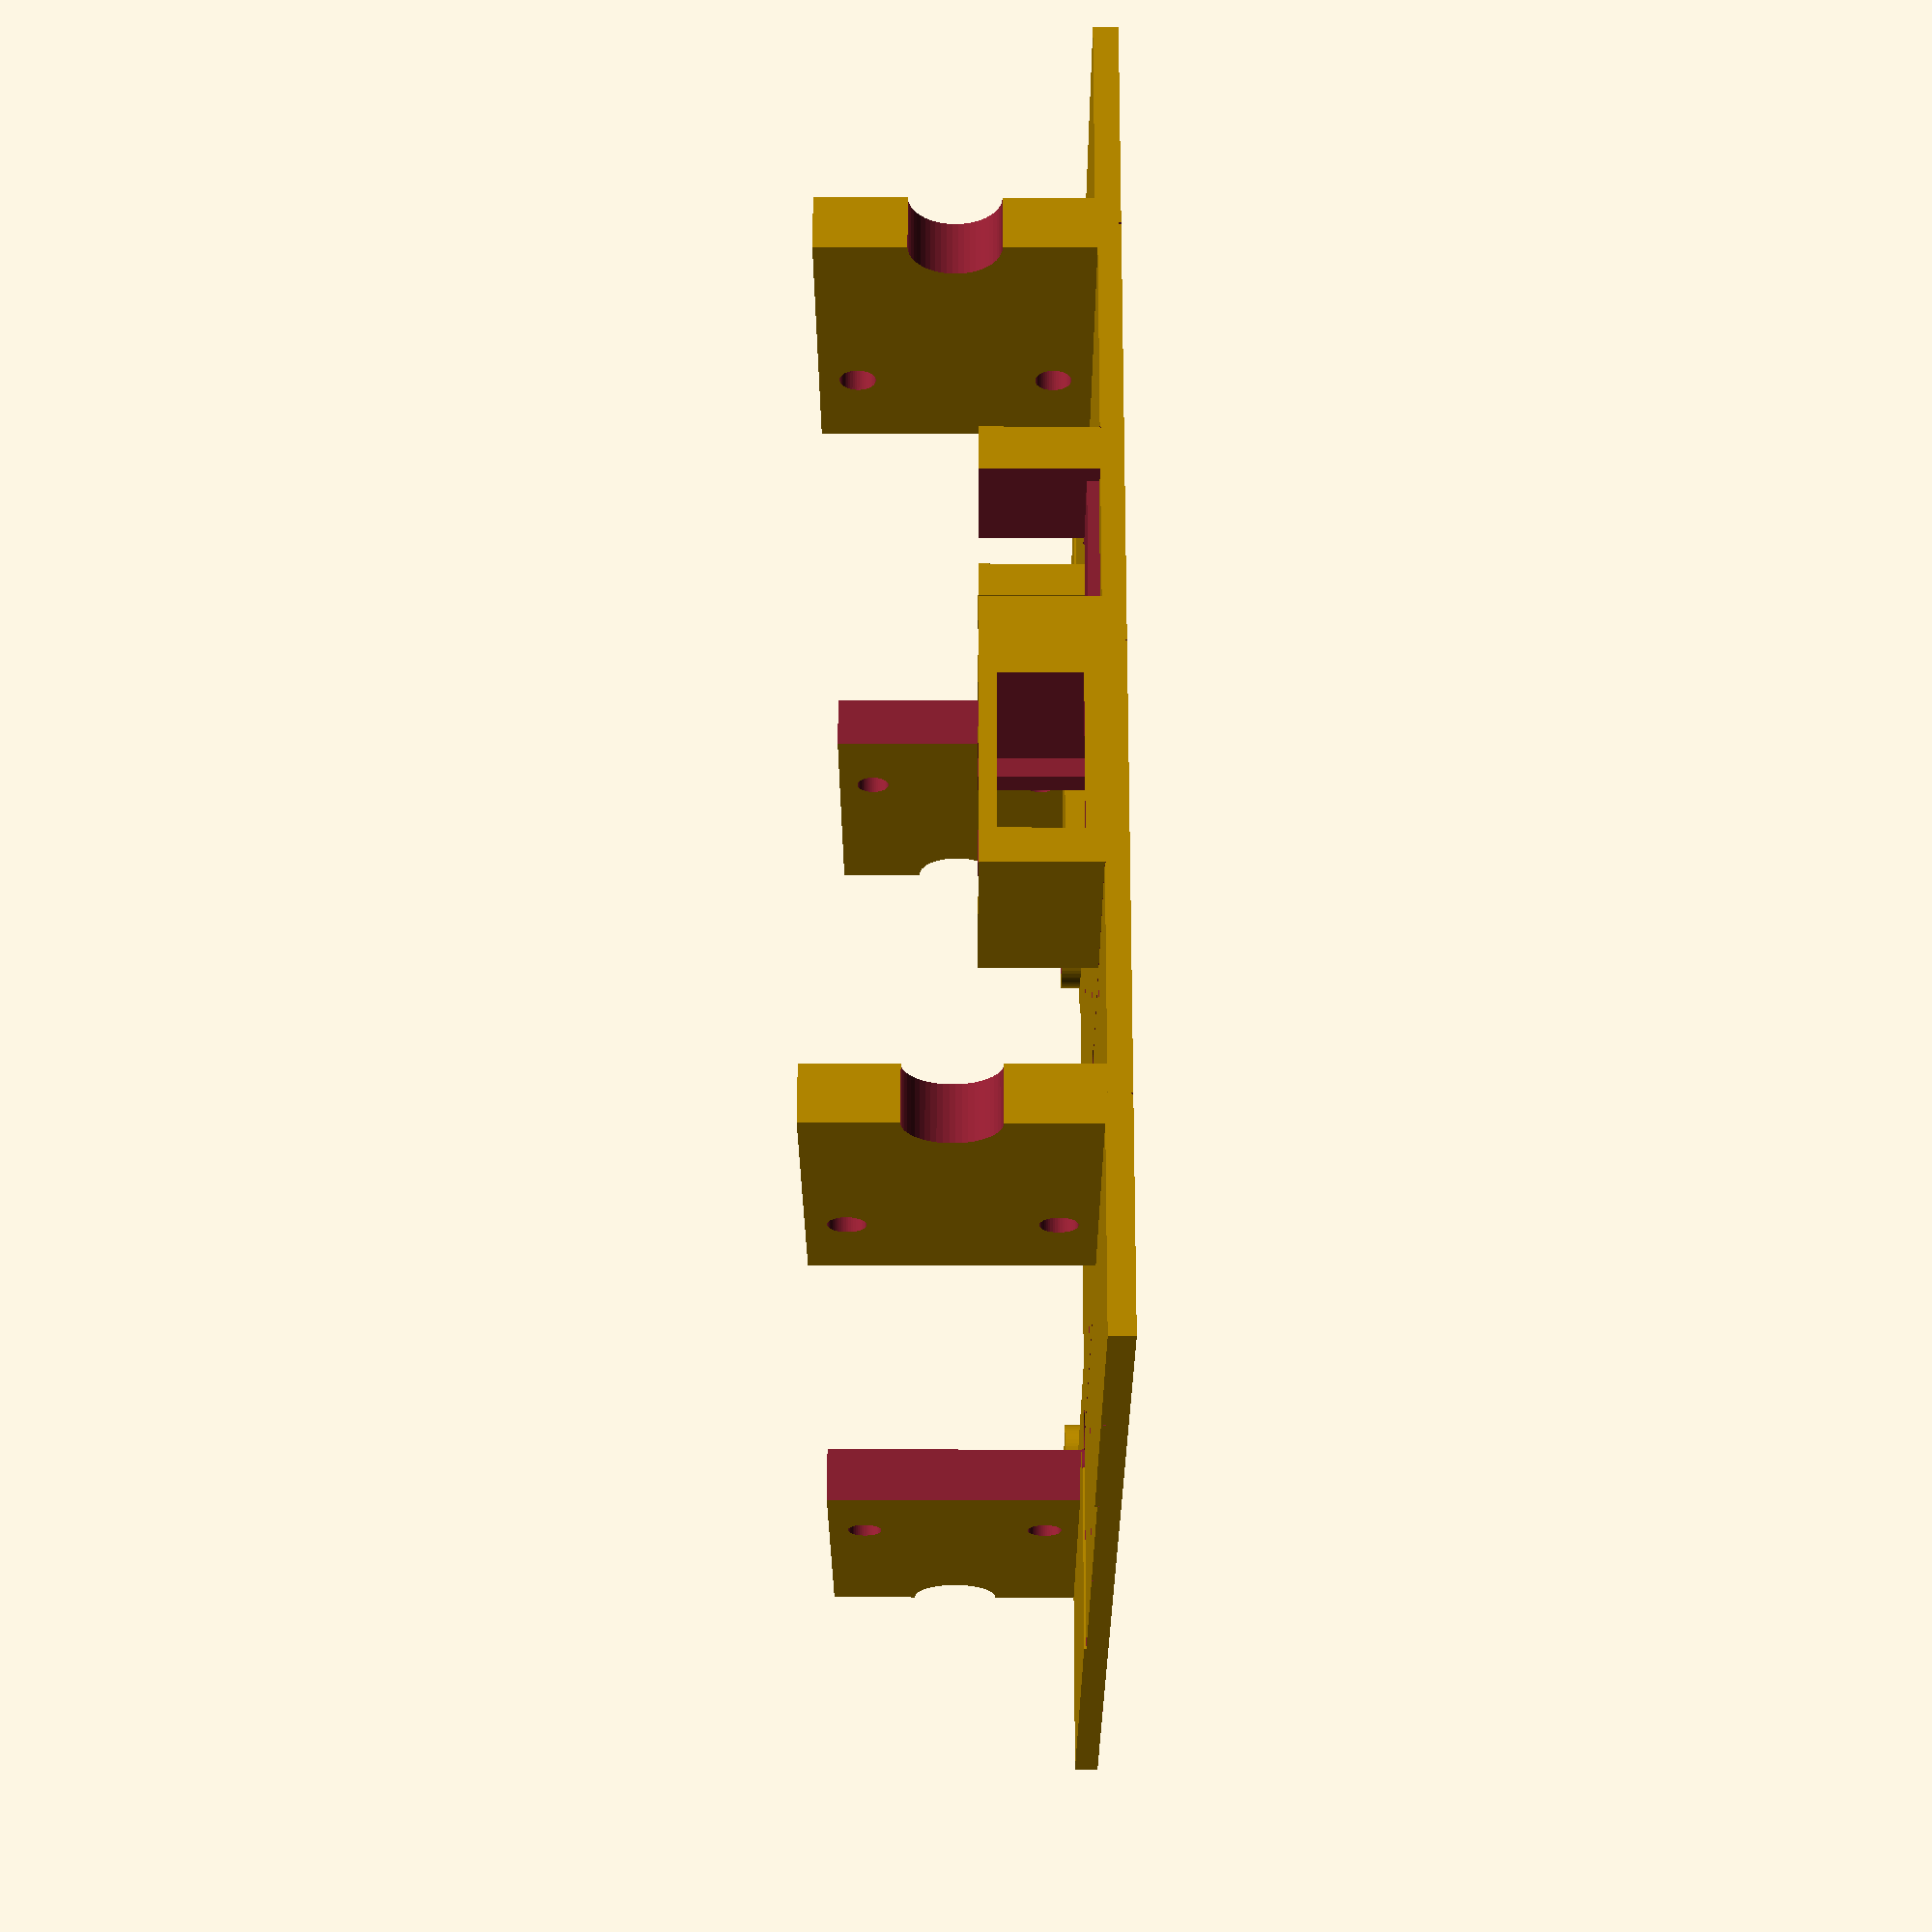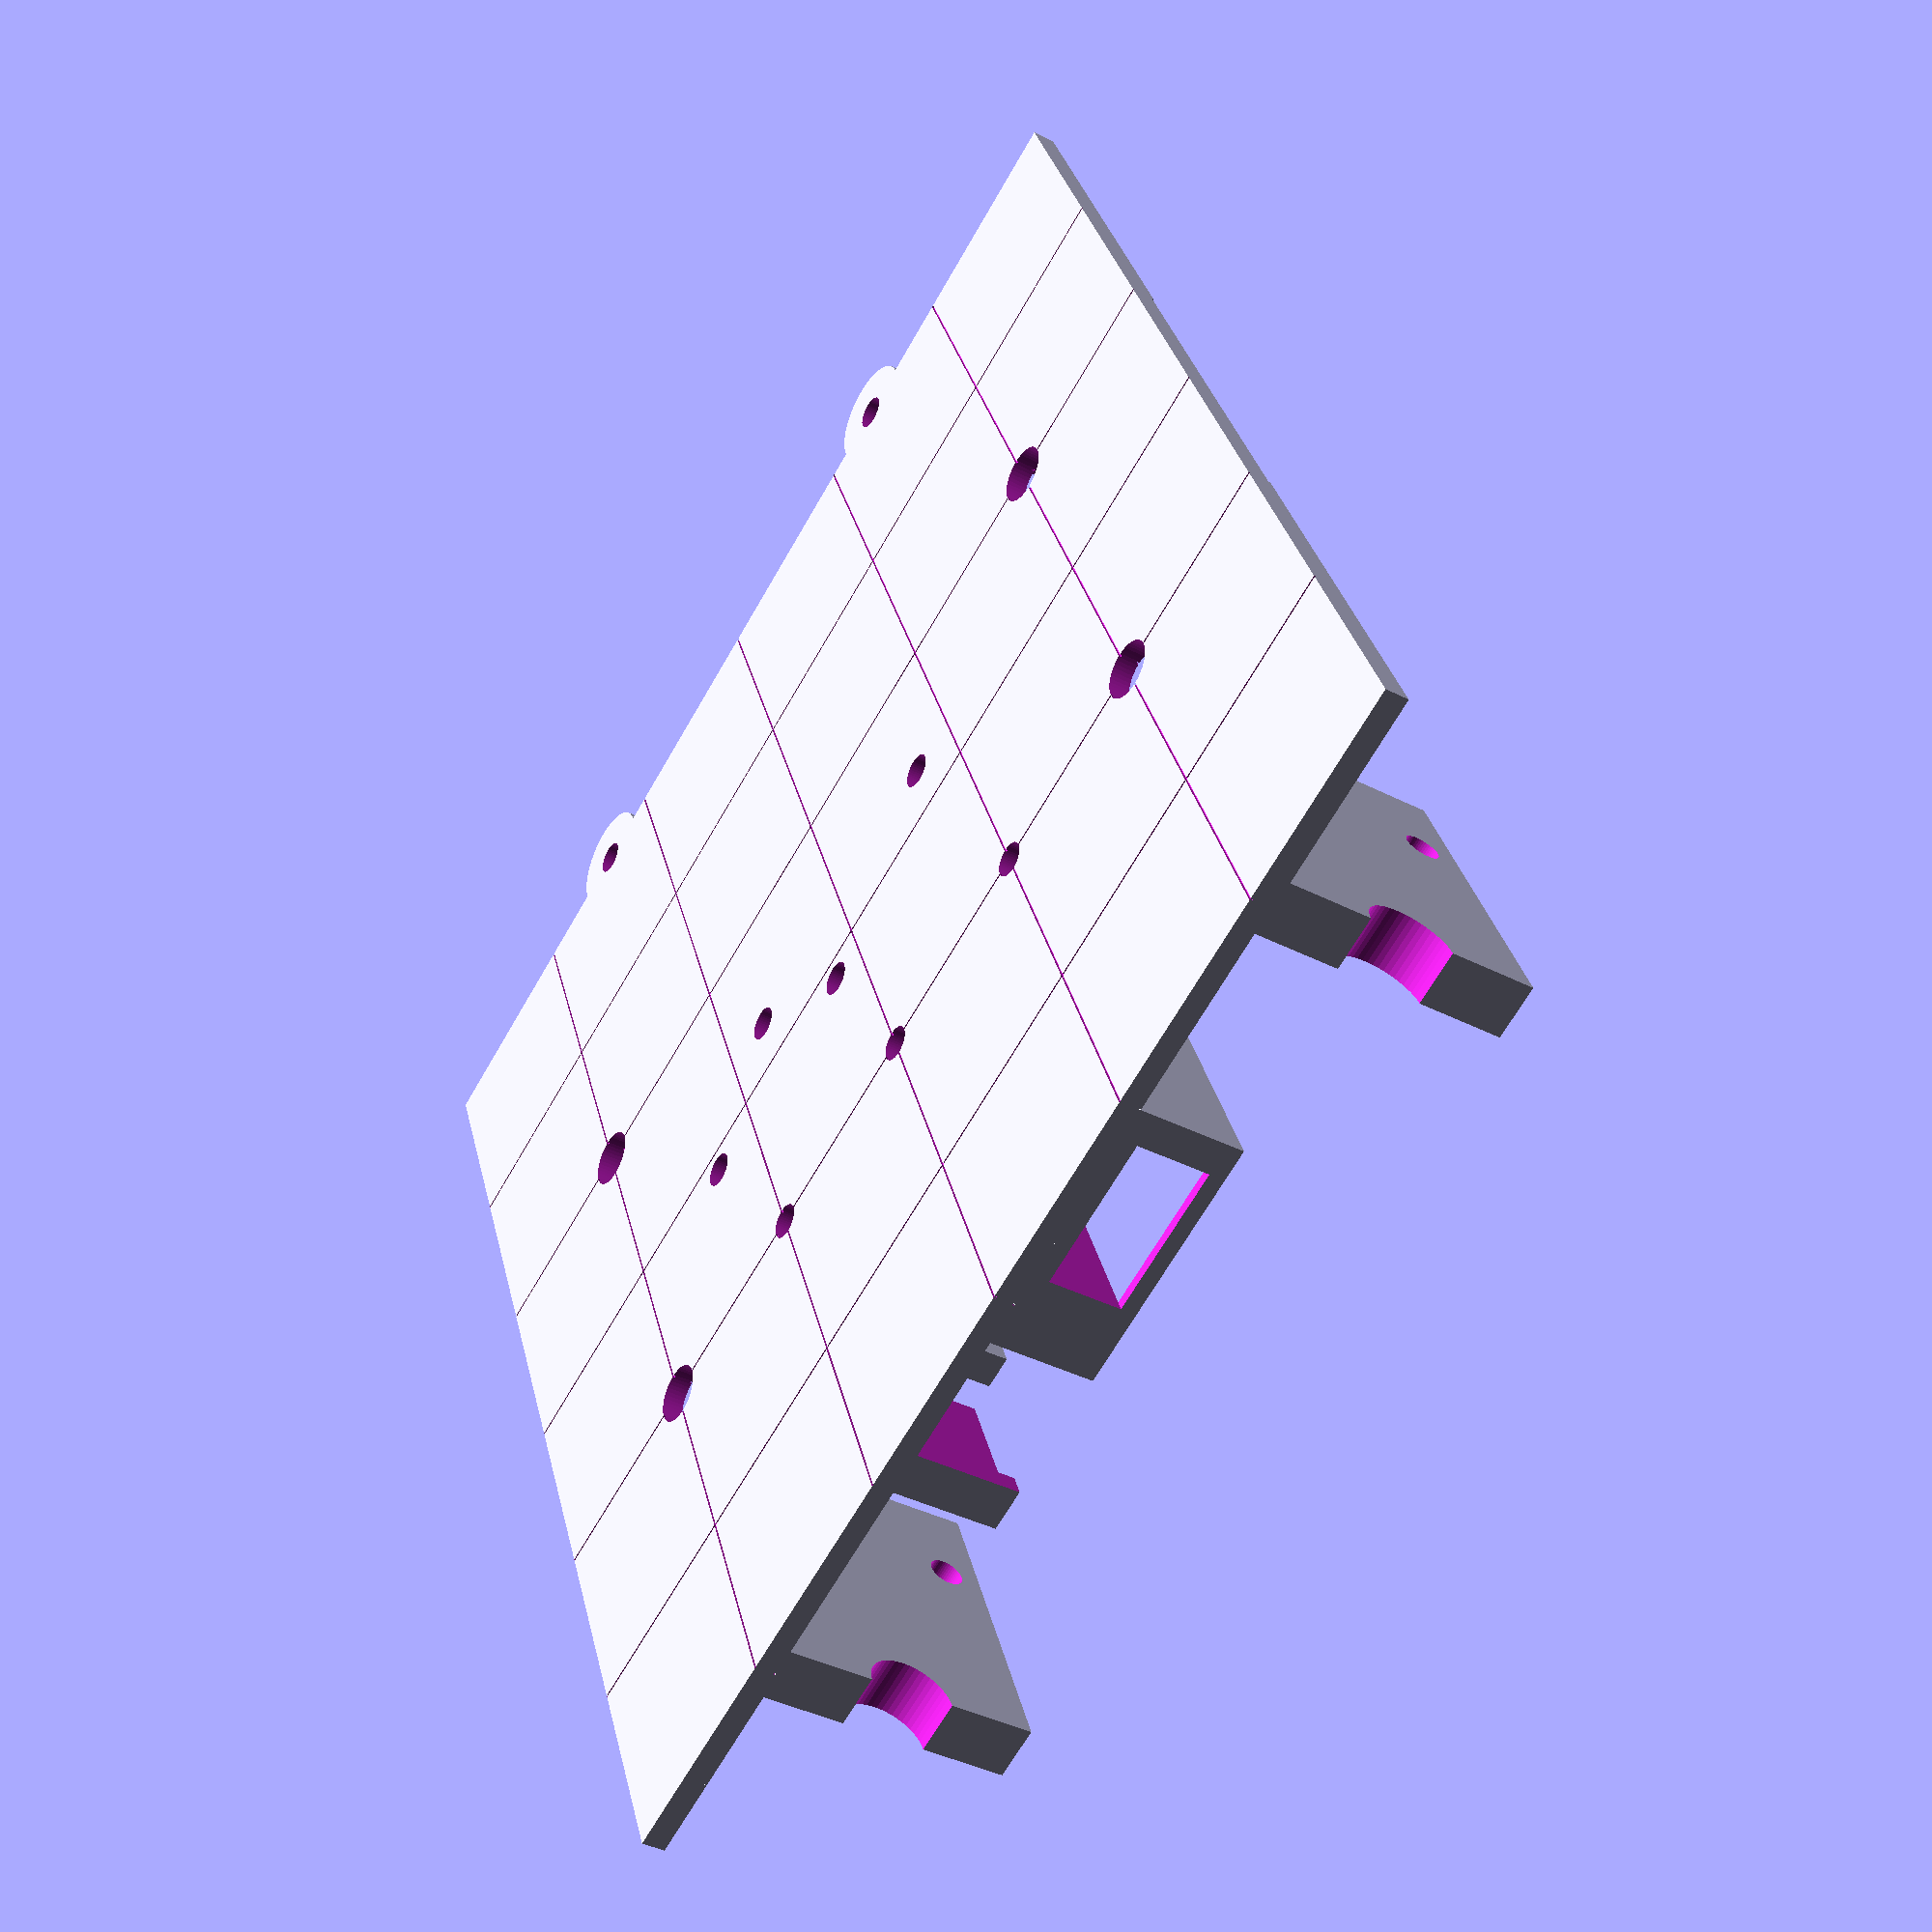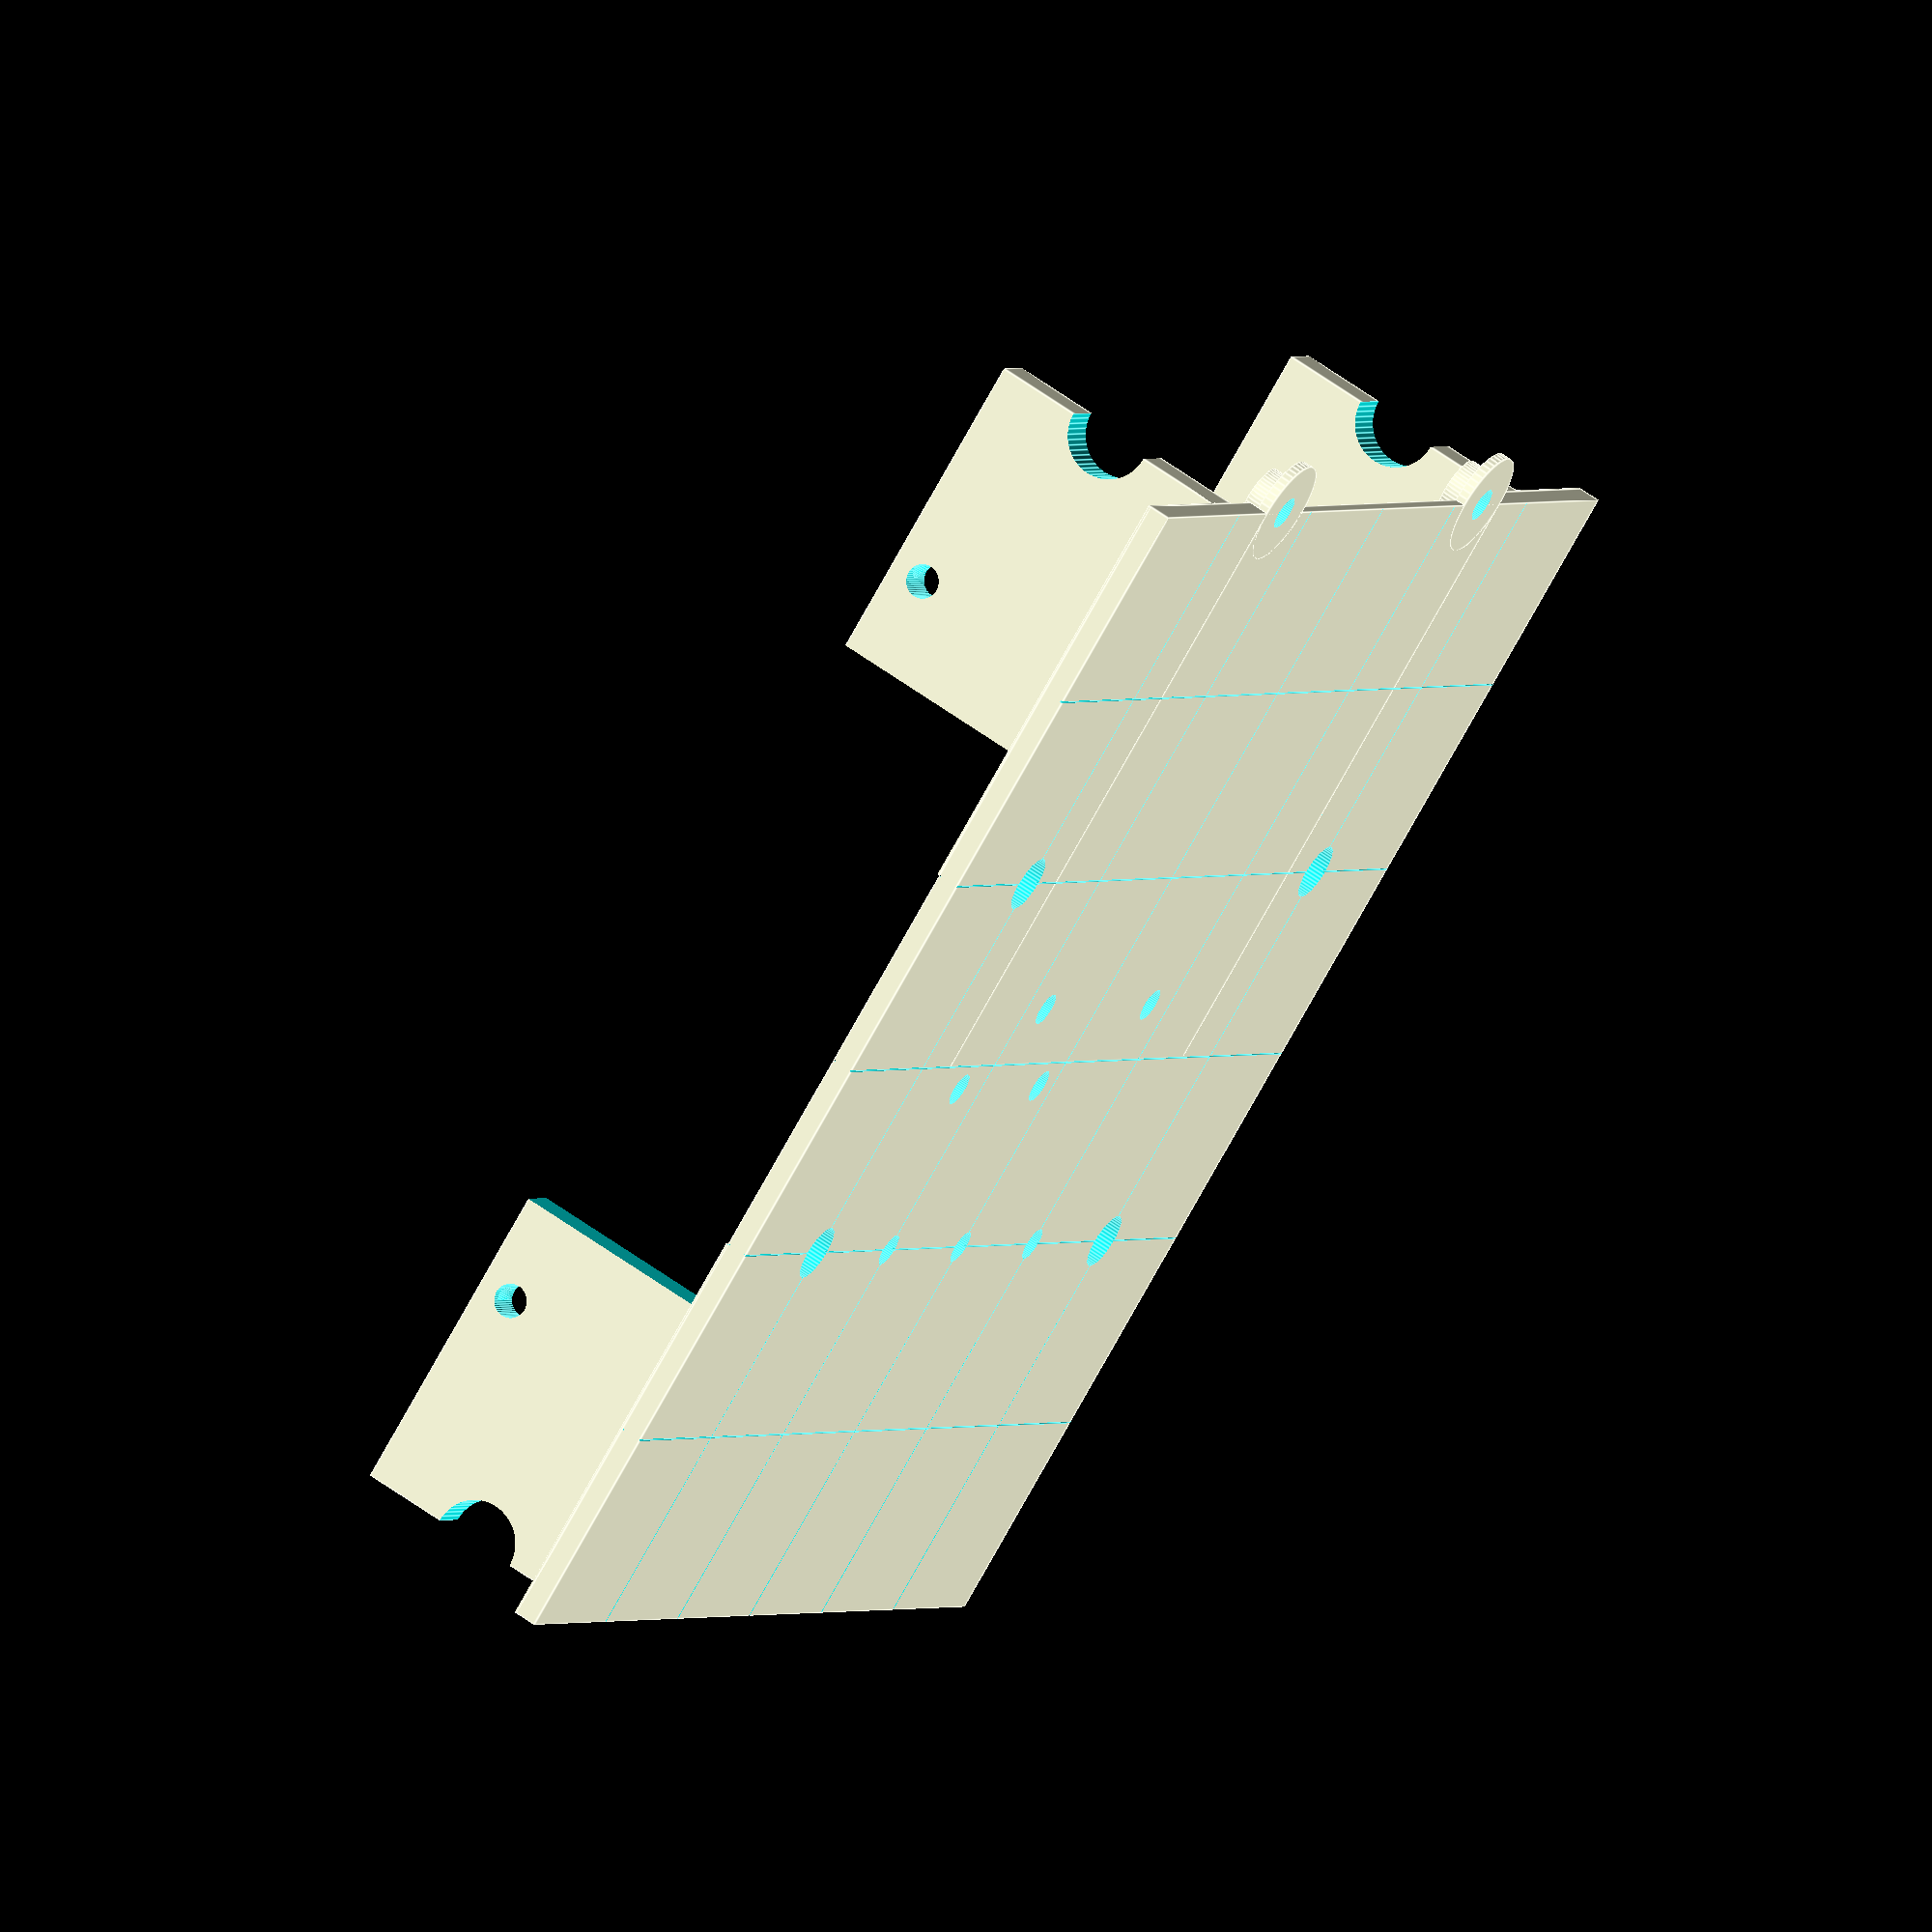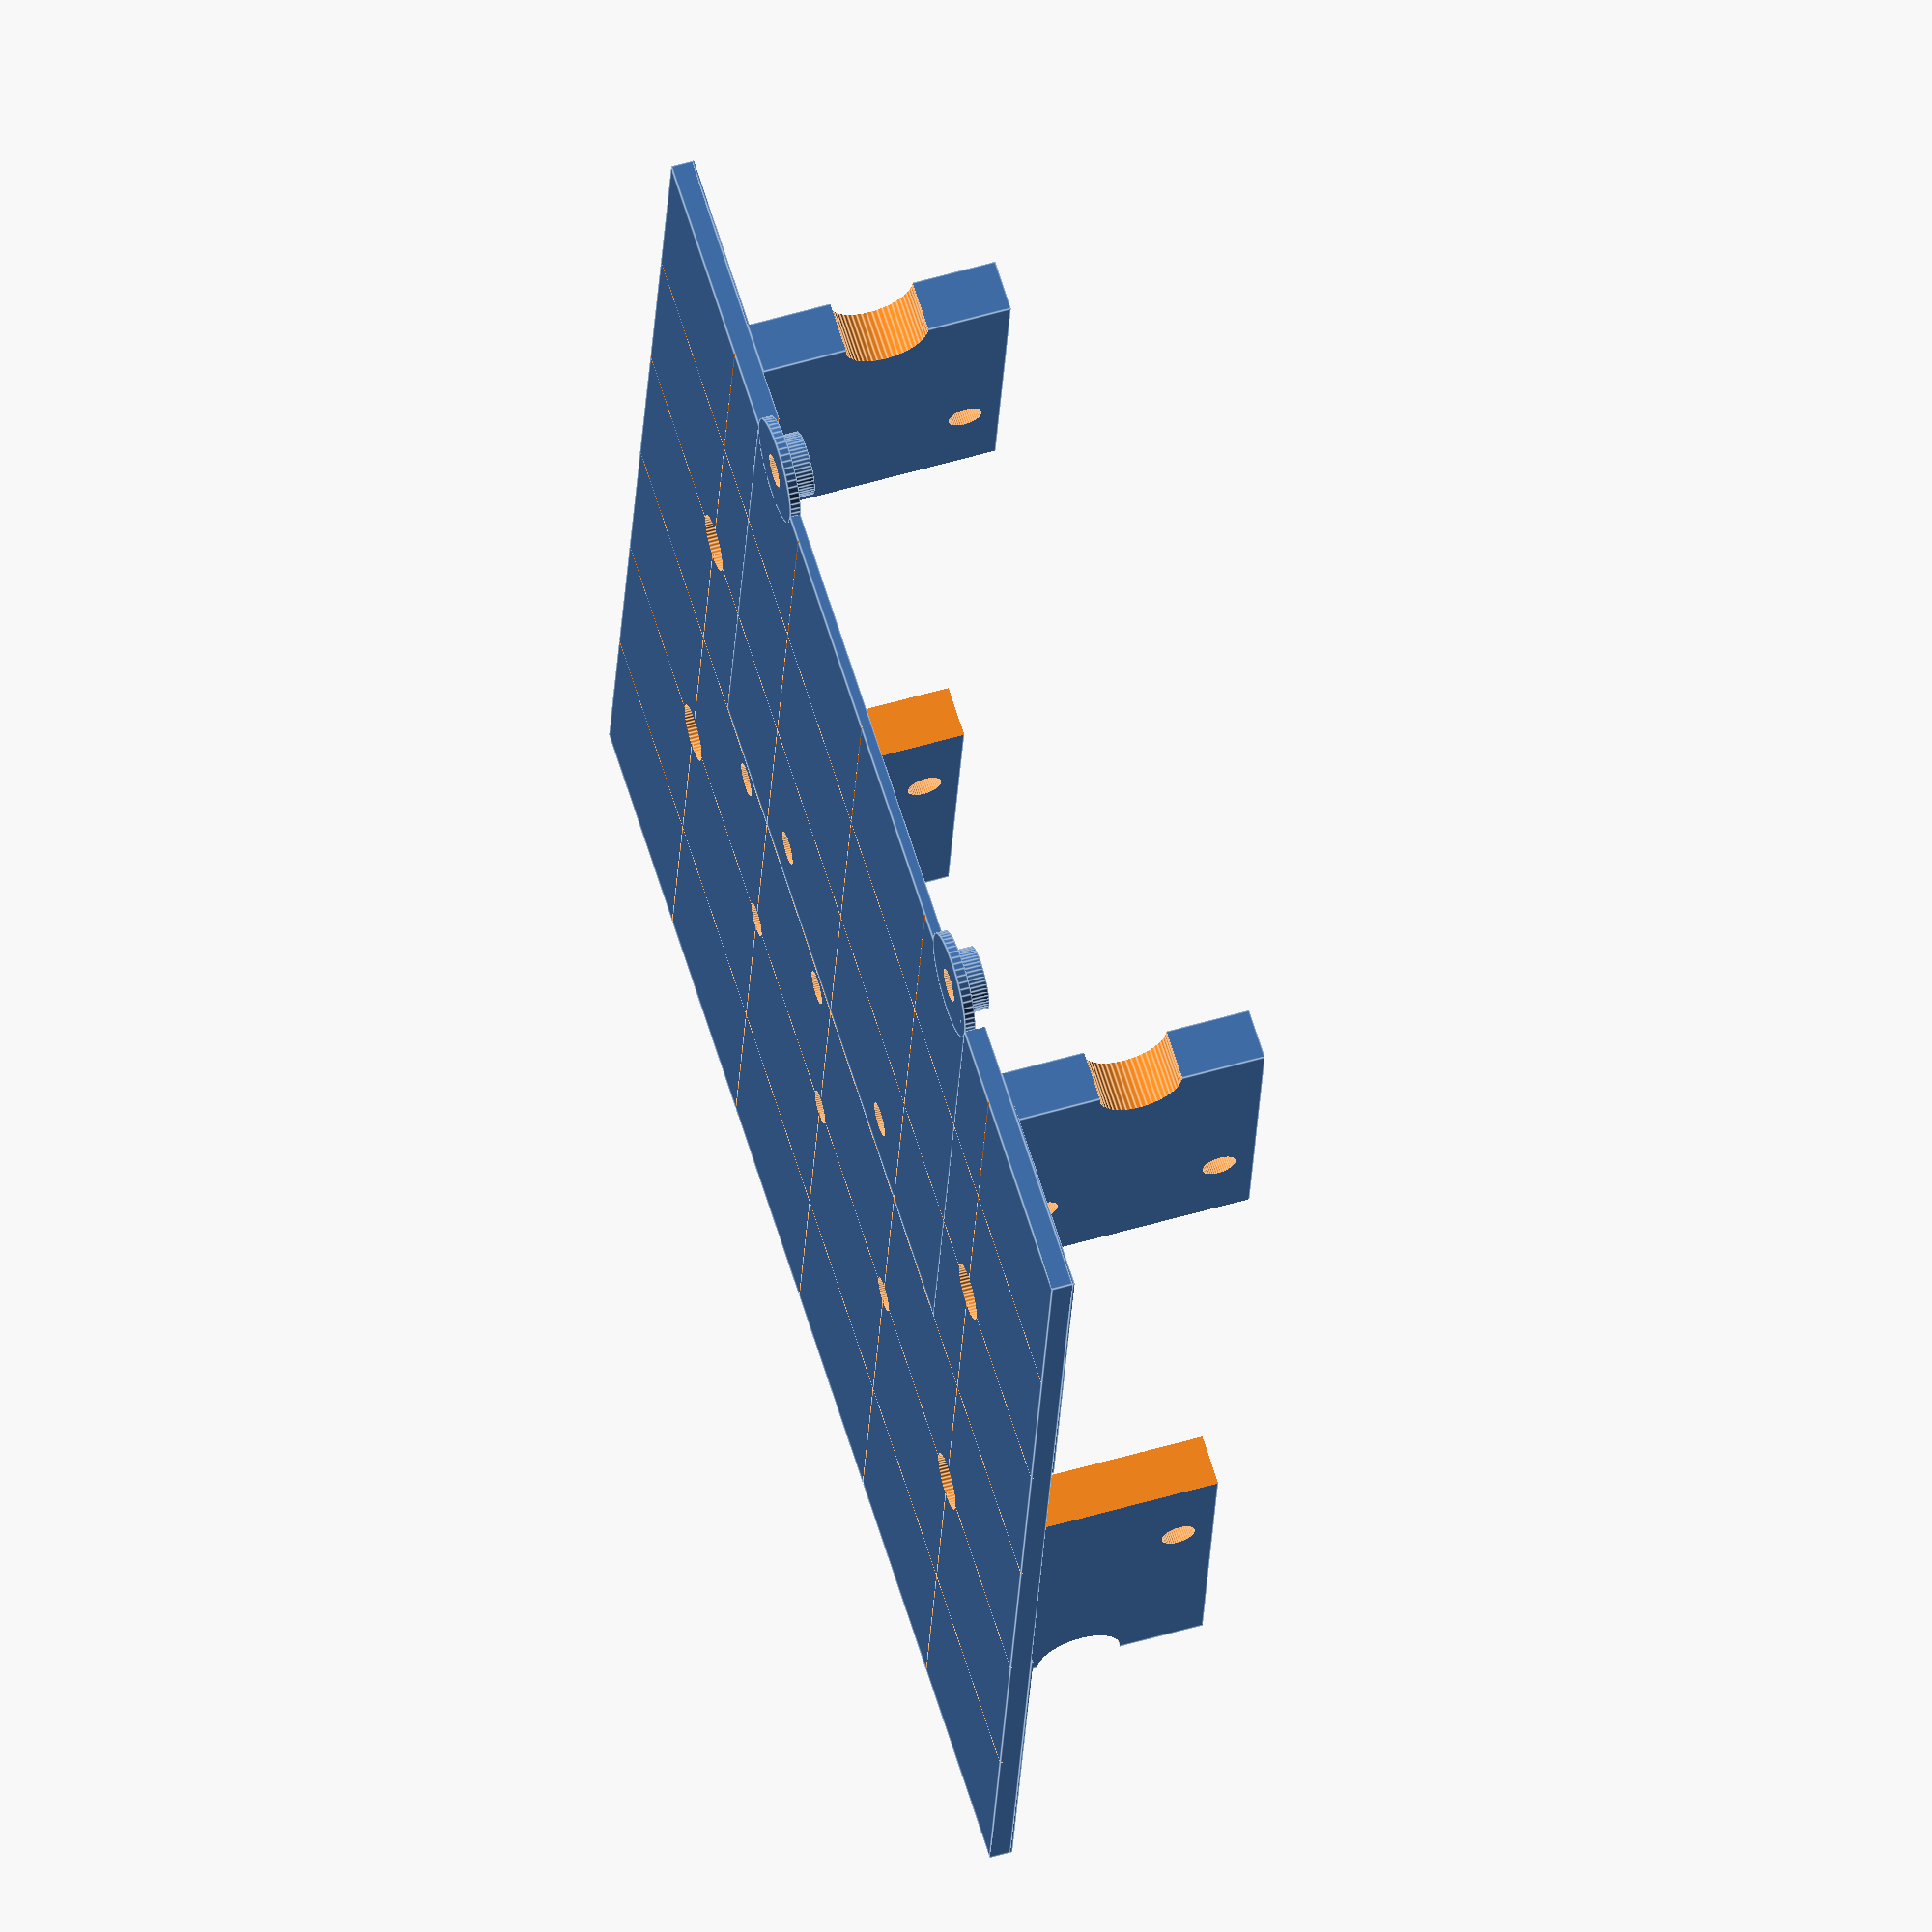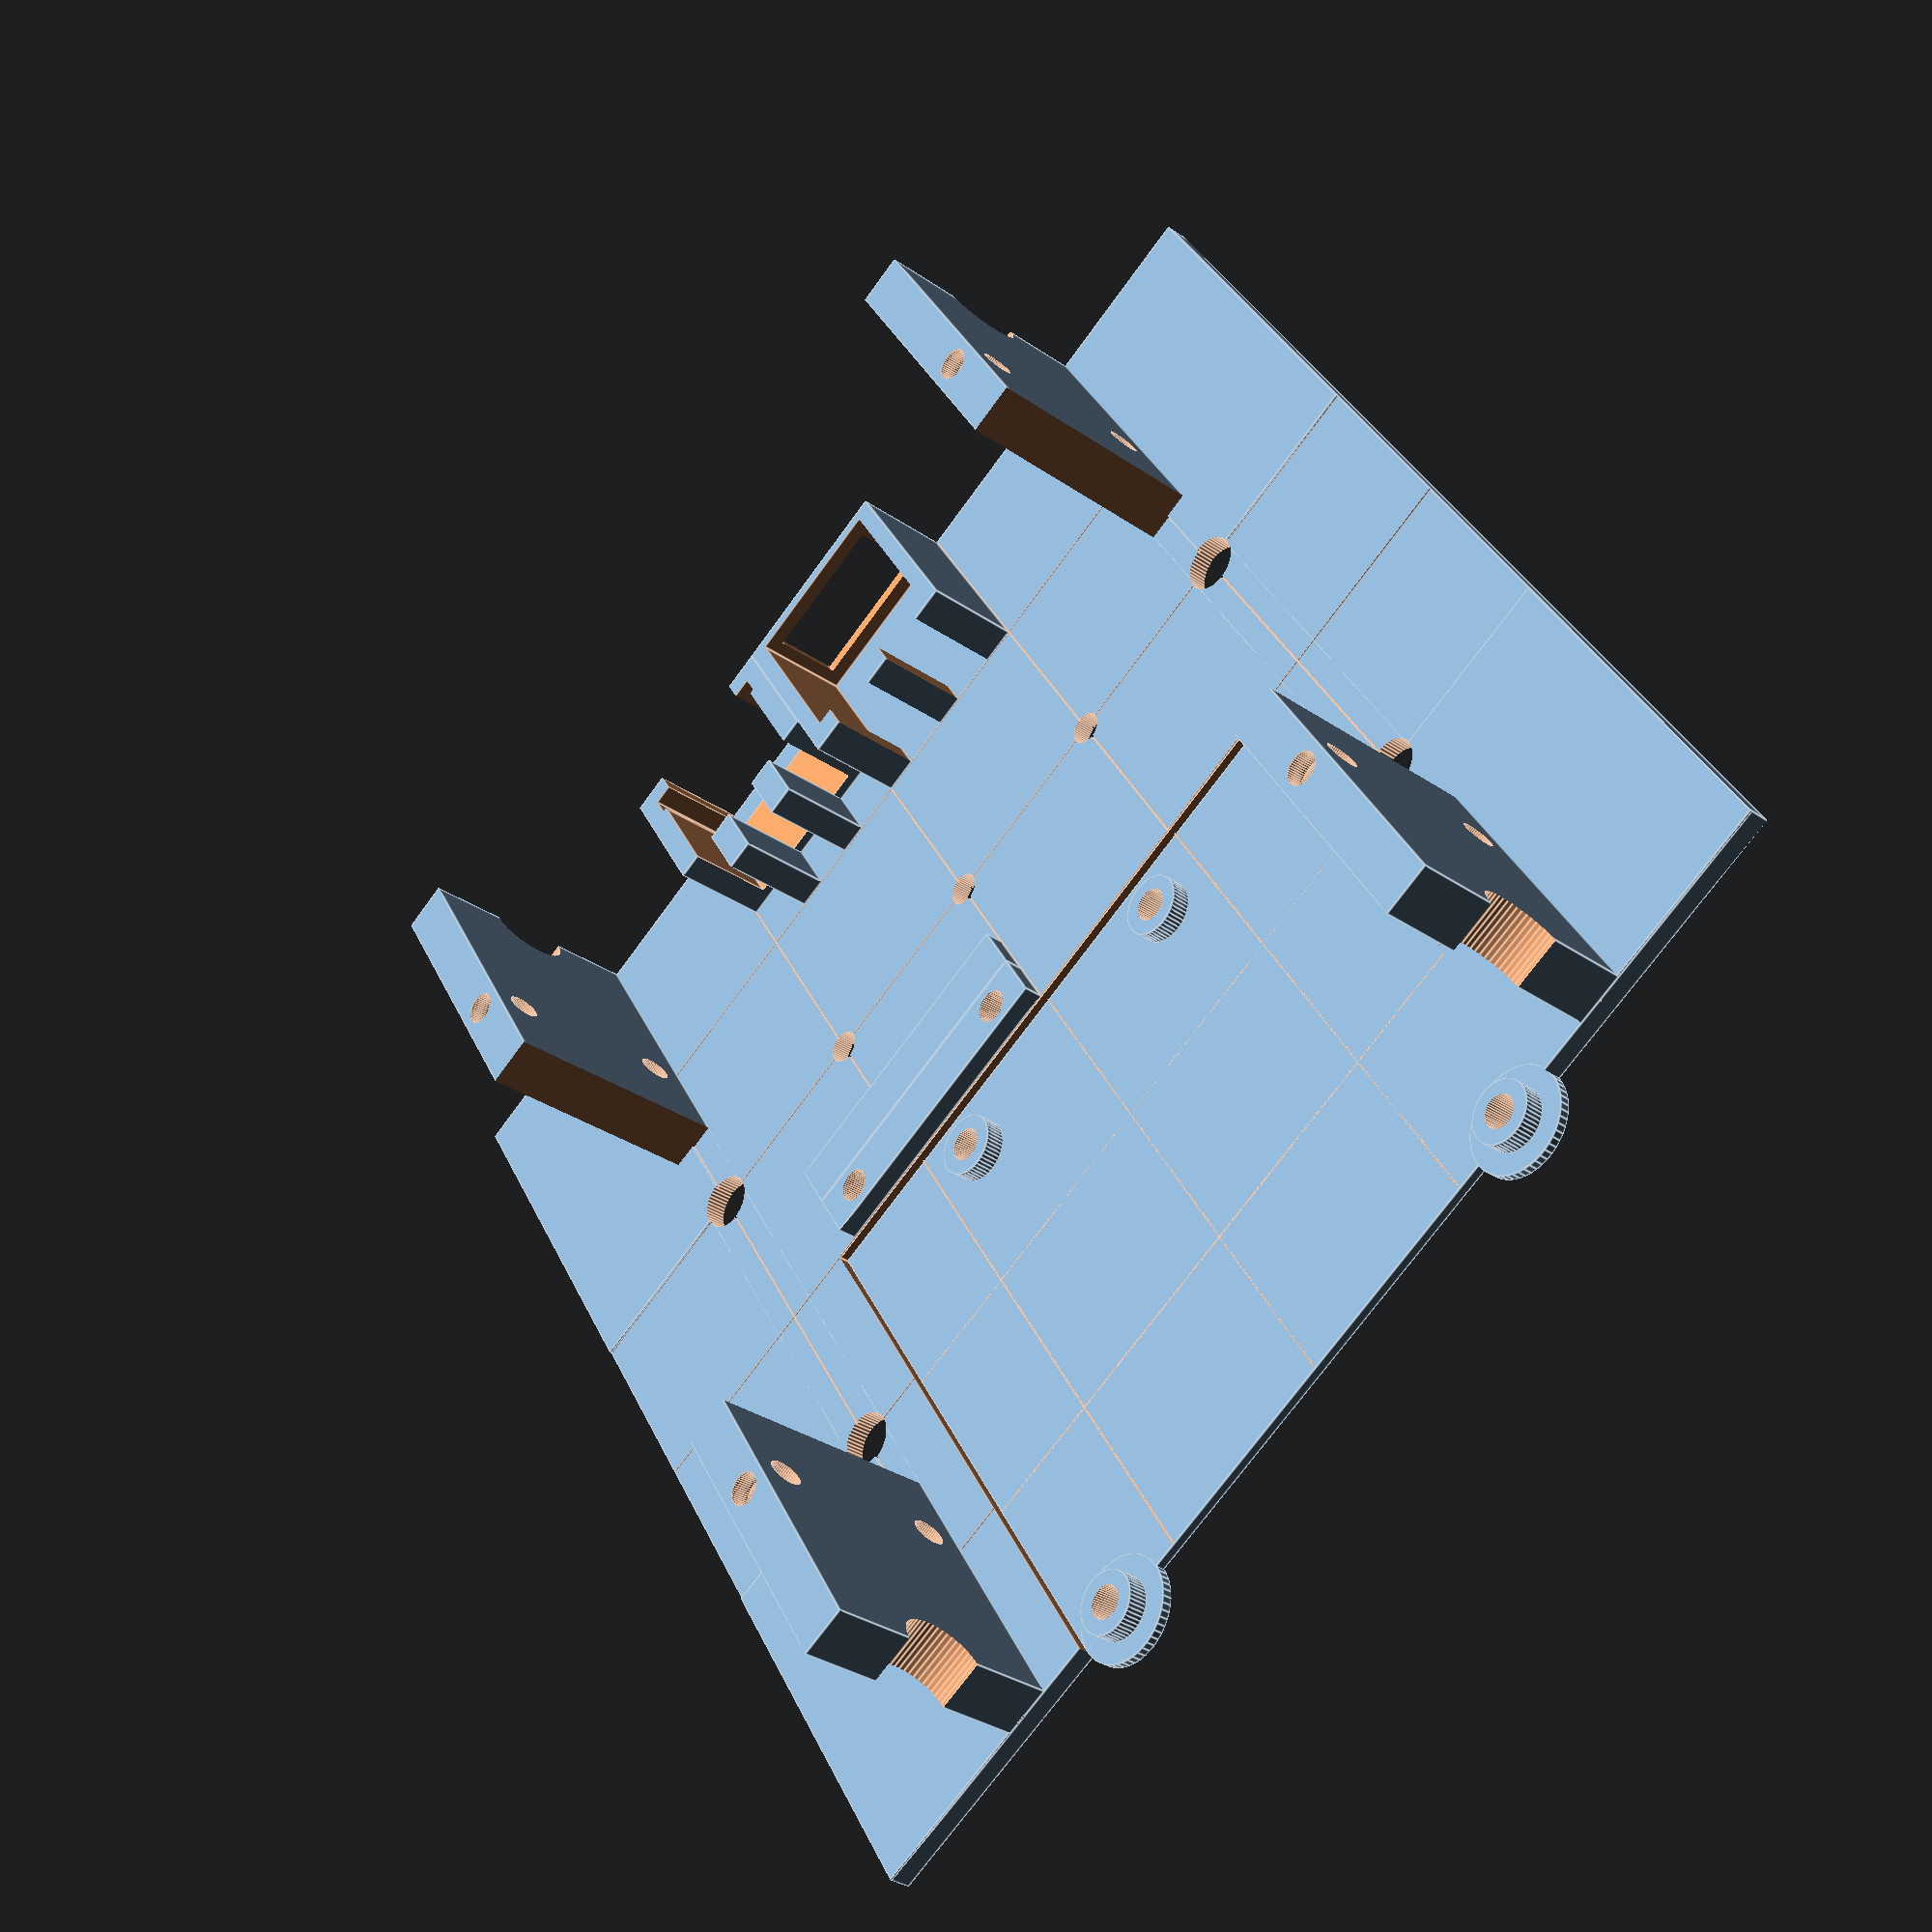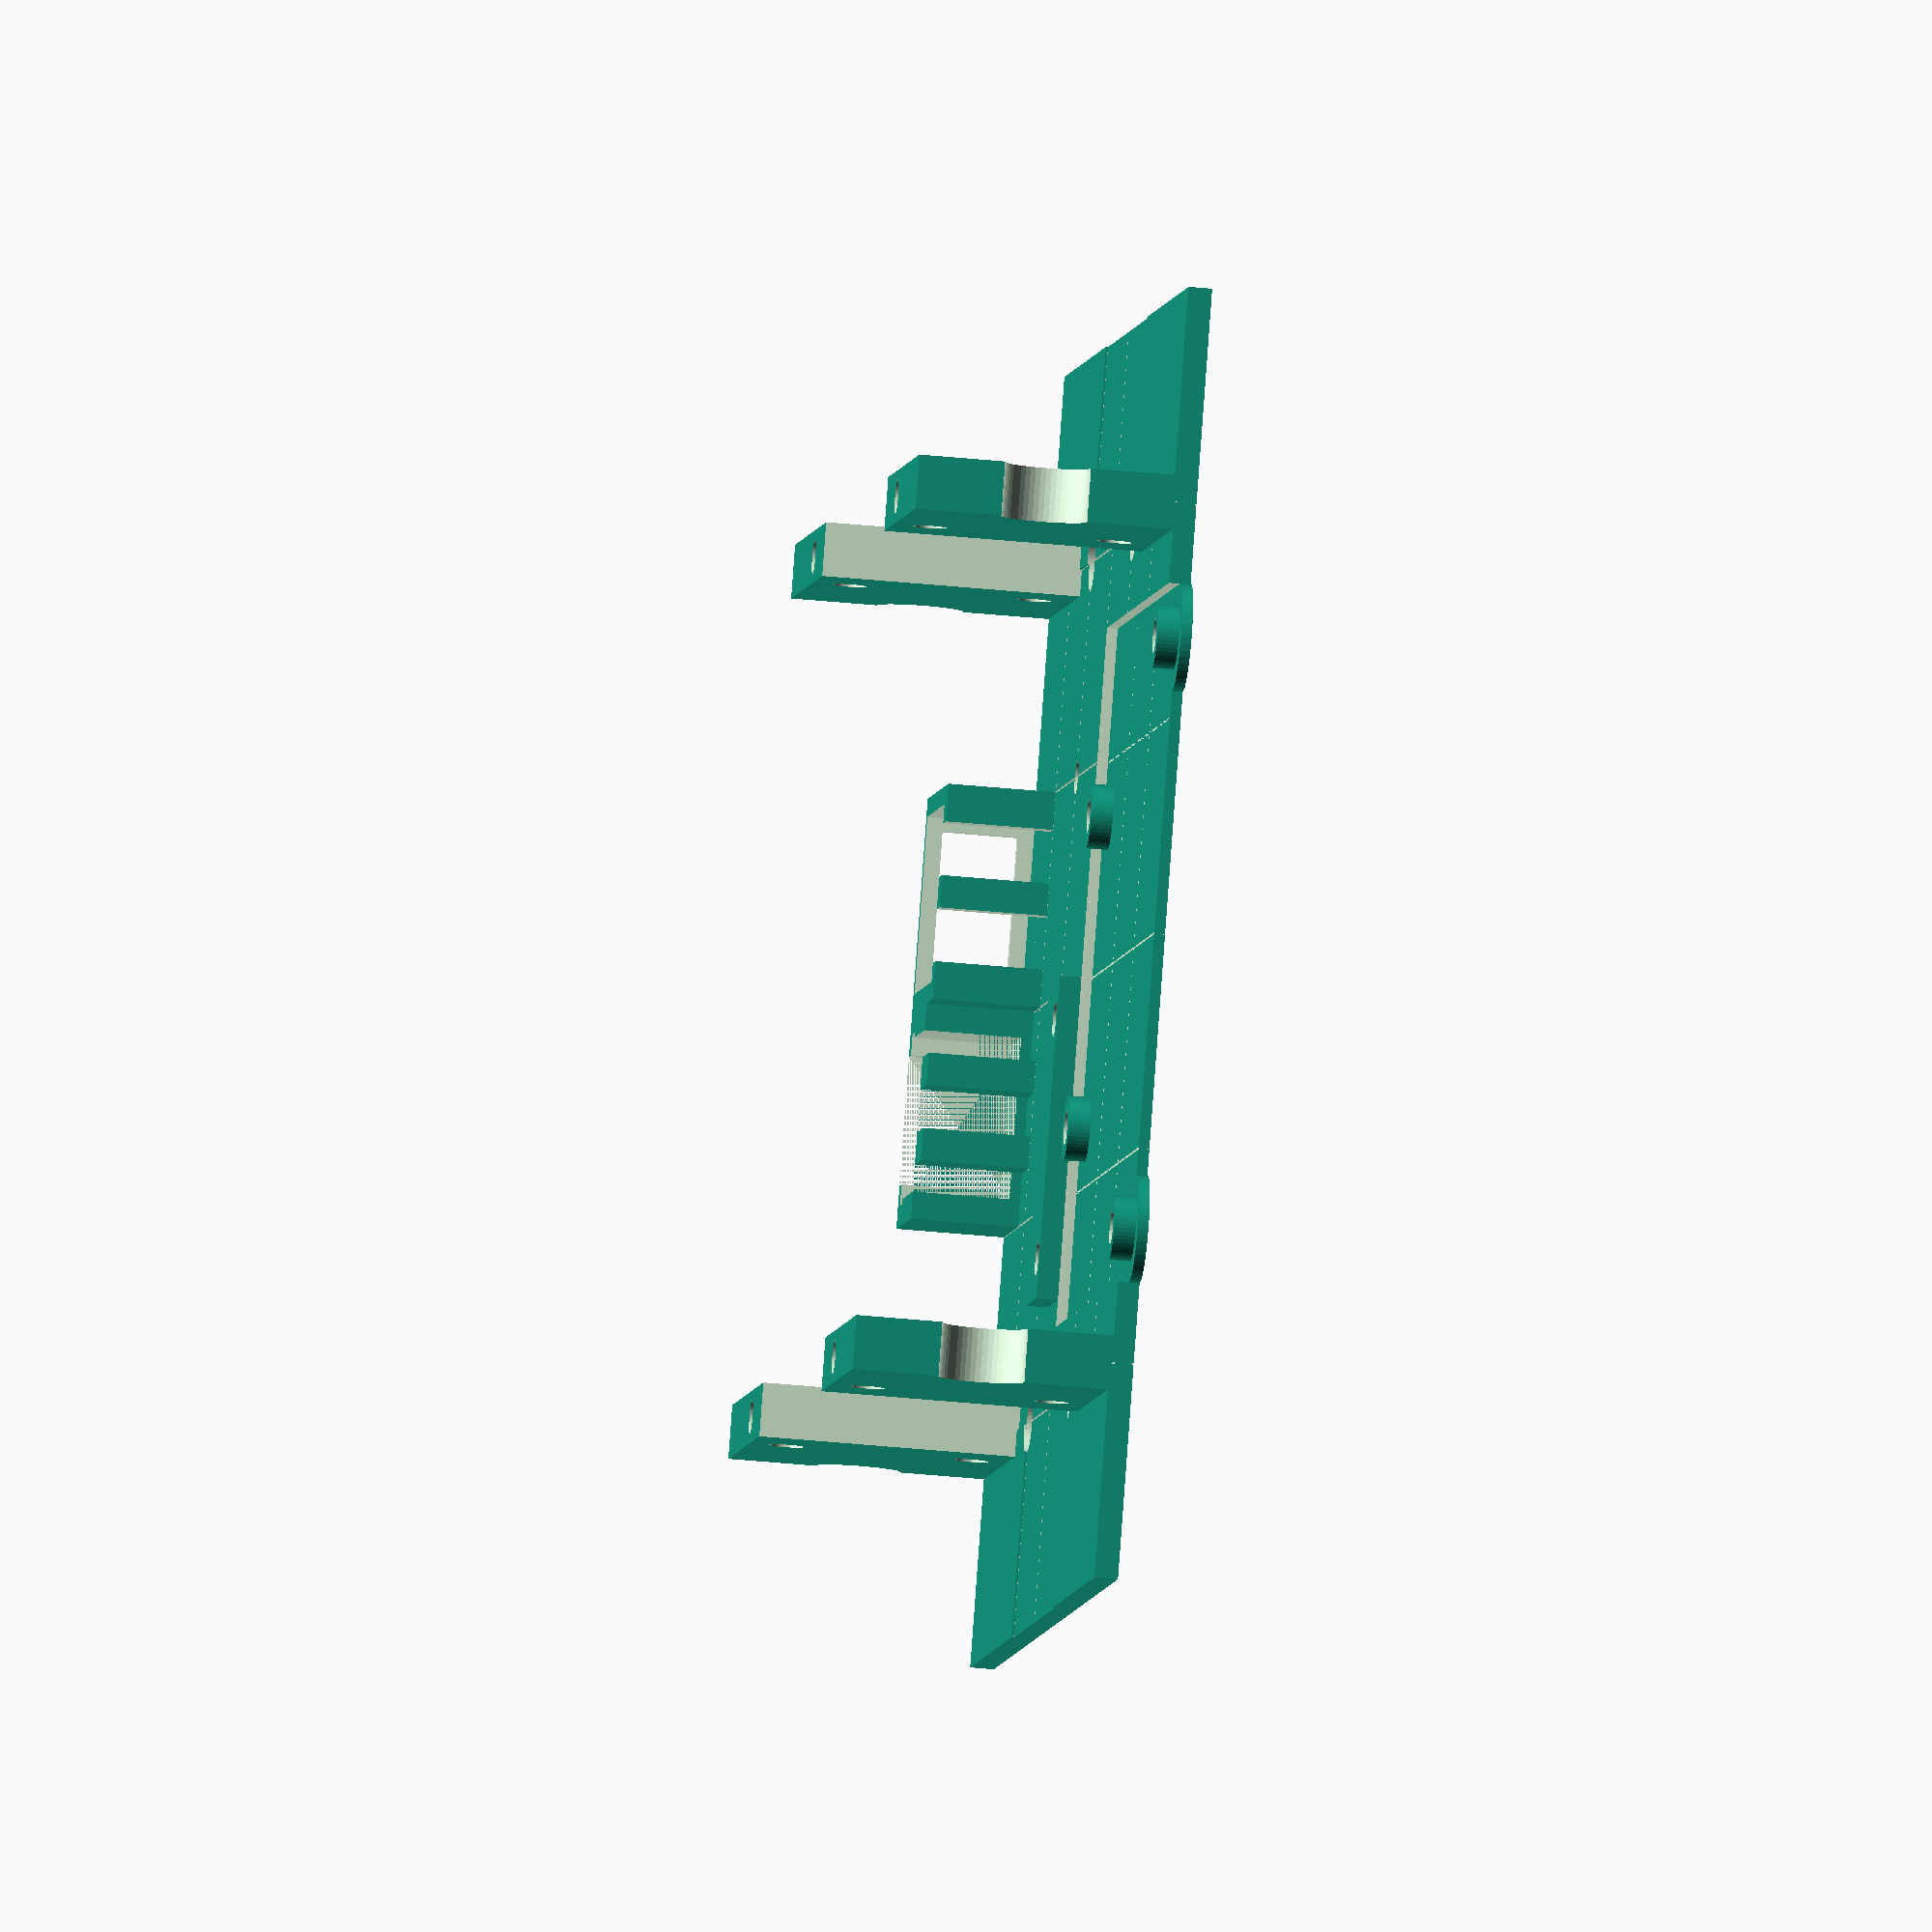
<openscad>



module bottom(){
difference(){
    union(){
        translate([0,0,2/2])cube([120,120,2],center=true);

        //motor
        translate([-50,-40,2+0.2/2])cube([20, 40, 0.2],center=true);
        translate([-50, 40,2+0.2/2])cube([20, 40, 0.2],center=true);
        translate([ 50,-40,2+0.2/2])cube([20, 40, 0.2],center=true);
        translate([ 50, 40,2+0.2/2])cube([20, 40, 0.2],center=true);

        //ads1115
        translate([-15,0+5/2,2+2/2])cube([30,5,2],center=true);
        translate([-15,5+5/2,2+2/2])cube([30,5,2],center=true);
    }

    //hole
    translate([-40,-20,0])cylinder(100, r=2.7,center=true,$fn=50);
    translate([-40, 20,0])cylinder(100, r=2.7,center=true,$fn=50);
    translate([ 40,-20,0])cylinder(100, r=2.7,center=true,$fn=50);
    translate([ 40, 20,0])cylinder(100, r=2.7,center=true,$fn=50);

    translate([-20, 20,0])cylinder(100, r=1.6,center=true,$fn=50);
    translate([  0, 20,0])cylinder(100, r=1.6,center=true,$fn=50);
    translate([ 20, 20,0])cylinder(100, r=1.6,center=true,$fn=50);

    //marker line
    translate([0,-40,0.1])cube([120,0.2,0.21],center=true);
    translate([0,-20,0.1])cube([120,0.2,0.21],center=true);
    translate([0,  0,0.1])cube([120,0.2,0.21],center=true);
    translate([0, 20,0.1])cube([120,0.2,0.21],center=true);
    translate([0, 40,0.1])cube([120,0.2,0.21],center=true);
    translate([-40,0,0.1])cube([0.2,120,0.21],center=true);
    translate([-20,0,0.1])cube([0.2,120,0.21],center=true);
    translate([  0,0,0.1])cube([0.2,120,0.21],center=true);
    translate([ 20,0,0.1])cube([0.2,120,0.21],center=true);
    translate([ 40,0,0.1])cube([0.2,120,0.21],center=true);

    translate([0,-40,1.9])cube([120,0.2,0.21],center=true);
    translate([0,-20,1.9])cube([120,0.2,0.21],center=true);
    translate([0,  0,1.9])cube([120,0.2,0.21],center=true);
    translate([0, 20,1.9])cube([120,0.2,0.21],center=true);
    translate([0, 40,1.9])cube([120,0.2,0.21],center=true);
    translate([-40,0,1.9])cube([0.2,120,0.21],center=true);
    translate([-20,0,1.9])cube([0.2,120,0.21],center=true);
    translate([  0,0,1.9])cube([0.2,120,0.21],center=true);
    translate([ 20,0,1.9])cube([0.2,120,0.21],center=true);
    translate([ 40,0,1.9])cube([0.2,120,0.21],center=true);

    //ads1115
    translate([-15-11.1,0+5/2,0])cylinder(10, r=1.6,center=true,$fn=50);
    translate([-15+11.1,0+5/2,0])cylinder(10, r=1.6,center=true,$fn=50);

    //l298n
    translate([0, -65/2, 2/2])cube([65,65,2.01],center=true);
}
}
module l298n(){
difference(){
    union(){
        //board
        translate([0, -60/2, 1/2])cube([65,60,1],center=true);

        //ear
        translate([-27.5,-60,1/2])cylinder(1, r=5,center=true,$fn=50);
        translate([ 27.5,-60,1/2])cylinder(1, r=5,center=true,$fn=50);

        //board
        translate([-27.5,-60,1+2/2])cylinder(2, r=3,center=true,$fn=50);
        translate([ 27.5,-60,1+2/2])cylinder(2, r=3,center=true,$fn=50);
        translate([-14.5, -6,1+2/2])cylinder(2, r=3,center=true,$fn=50);
        translate([ 14.5, -6,1+2/2])cylinder(2, r=3,center=true,$fn=50);
    }
    //marker line
    translate([0,-40,0.1])cube([120,0.2,0.21],center=true);
    translate([0,-20,0.1])cube([120,0.2,0.21],center=true);
    translate([0,  0,0.1])cube([120,0.2,0.21],center=true);
    translate([0, 20,0.1])cube([120,0.2,0.21],center=true);
    translate([0, 40,0.1])cube([120,0.2,0.21],center=true);
    translate([-20,0,0.1])cube([0.2,120,0.21],center=true);
    translate([  0,0,0.1])cube([0.2,120,0.21],center=true);
    translate([ 20,0,0.1])cube([0.2,120,0.21],center=true);

    translate([  0, -40, 1.1])cube([80,0.2,0.2],center=true);
    translate([  0, -20, 1.1])cube([80,0.2,0.2],center=true);
    translate([-20, -30, 1.1])cube([0.2,60,0.2],center=true);
    translate([  0, -30, 1.1])cube([0.2,60,0.2],center=true);
    translate([ 20, -30, 1.1])cube([0.2,60,0.2],center=true);
    //hole
    translate([-27.5,-60,0])cylinder(10, r=1.6,center=true,$fn=50);
    translate([ 27.5,-60,0])cylinder(10, r=1.6,center=true,$fn=50);
    translate([-14.5,-6,0])cylinder(10, r=1.6,center=true,$fn=50);
    translate([ 14.5,-6,0])cylinder(10, r=1.6,center=true,$fn=50);
}
}

module motorseat(){
difference(){
    cube([24,120,5],center=true);
    cube([26,60,10],center=true);

    translate([0, 60,0])cylinder(10, r=4,center=true,$fn=50);
    translate([0,-60,0])cylinder(10, r=4,center=true,$fn=50);

    translate([-8.6, 60-21,0])cylinder(10, r=1.6,center=true,$fn=50);
    translate([ 8.6, 60-21,0])cylinder(10, r=1.6,center=true,$fn=50);
    translate([-8.6,-60+21,0])cylinder(10, r=1.6,center=true,$fn=50);
    translate([ 8.6,-60+21,0])cylinder(10, r=1.6,center=true,$fn=50);
}
}

module switch(){
    difference(){
        translate([0,10-7,10/2])cube([20,14,10],center=true);
        translate([0,10-1,10/2])cube([12,2.01,10.01],center=true);
        translate([0,10-3,10/2])cube([16,2.01,10.01],center=true);
        translate([0,10-9,1+9/2])cube([15,10.01,9.01],center=true);
    }
    translate([-2-3/2,10-14-6/2,10/2])cube([3,6,10],center=true);
    translate([ 2+3/2,10-14-6/2,10/2])cube([3,6,10],center=true);
}

module xt60(){
    difference(){
        translate([0,0,+10/2])cube([20,20,10],center=true);
        translate([0,1-0.5/2,+10/2])cube([16.5,16.5,10.01],center=true);
        translate([0,8,+10/2])cube([14,16,7],center=true);
        translate([-4,-8,+10/2])cube([5,16,10.01],center=true);
        translate([ 4,-8,+10/2])cube([5,16,10.01],center=true);
    }
}

bottom();
l298n();

translate([-10,50,2])switch();
translate([10,50,2])xt60();
difference(){
translate([-40,0,24/2+2])rotate([0,90,0])motorseat();
translate([-40,-40,2+24-2/2])cylinder(2.01, r=1.6,center=true,$fn=50);
translate([-40, 40,2+24-2/2])cylinder(2.01, r=1.6,center=true,$fn=50);
}
difference(){
translate([ 40,0,24/2+2])rotate([0,90,0])motorseat();
translate([ 40,-40,2+24-2/2])cylinder(2.01, r=1.6,center=true,$fn=50);
translate([ 40, 40,2+24-2/2])cylinder(2.01, r=1.6,center=true,$fn=50);
}
</openscad>
<views>
elev=108.2 azim=173.2 roll=89.9 proj=p view=solid
elev=219.6 azim=23.1 roll=302.6 proj=p view=solid
elev=117.9 azim=304.2 roll=53.8 proj=o view=edges
elev=124.9 azim=350.7 roll=287.3 proj=o view=edges
elev=32.4 azim=328.3 roll=46.2 proj=p view=edges
elev=221.4 azim=127.2 roll=96.9 proj=o view=solid
</views>
